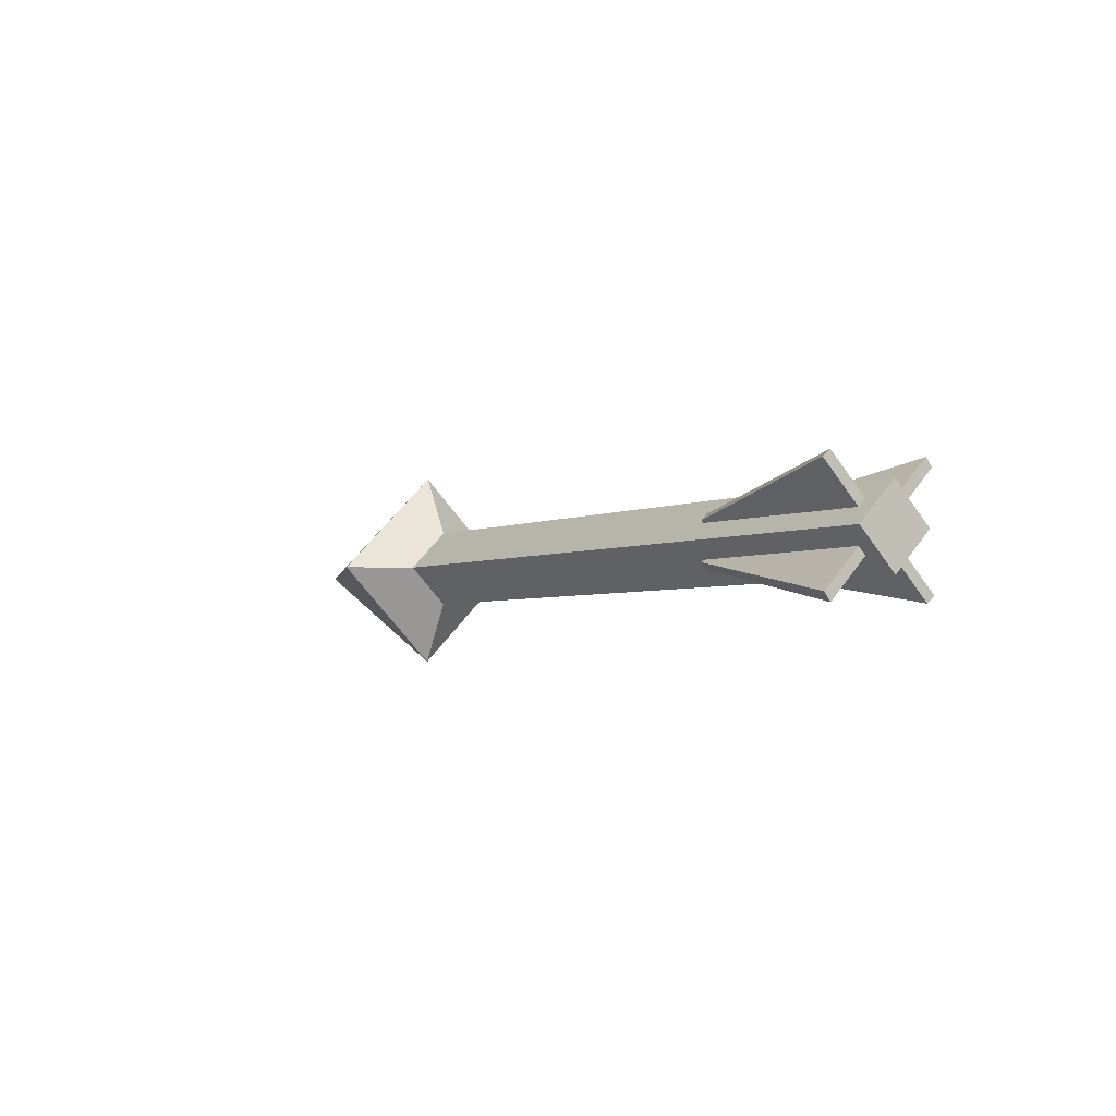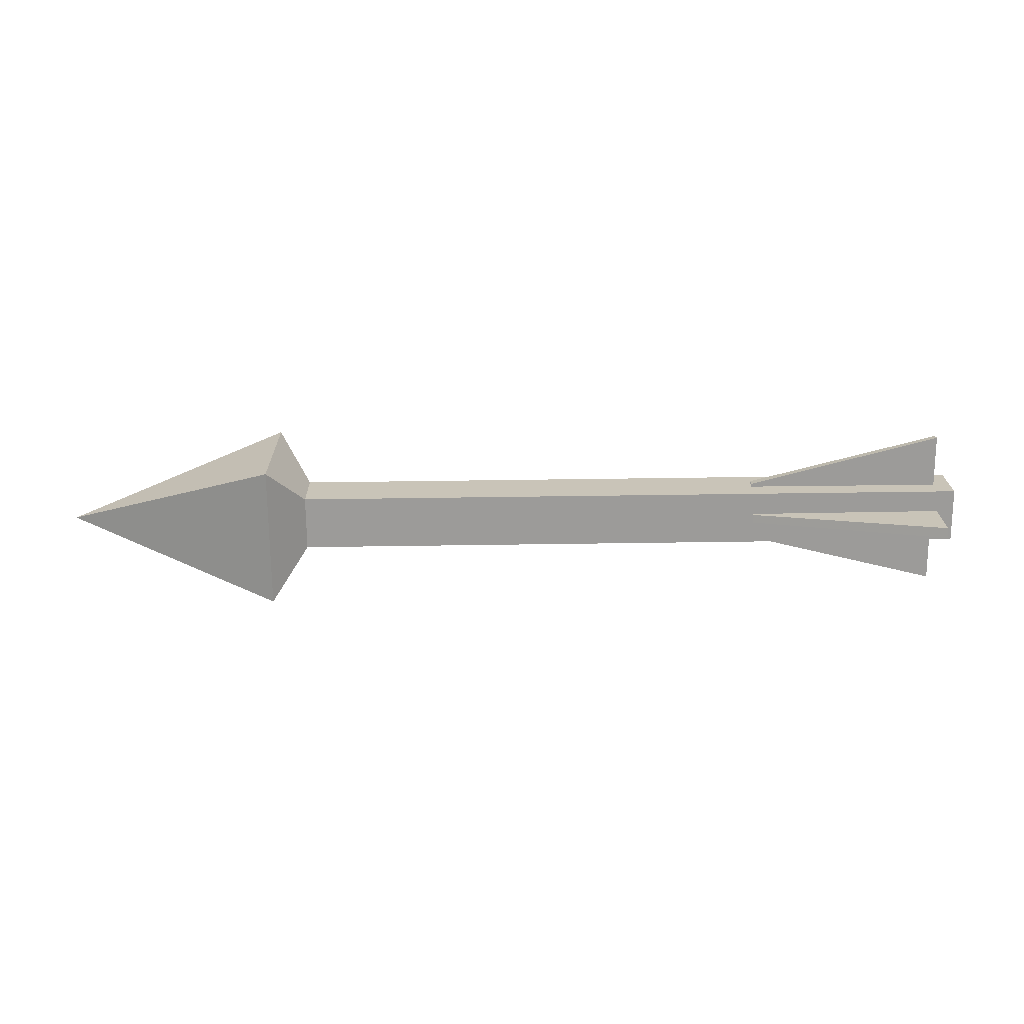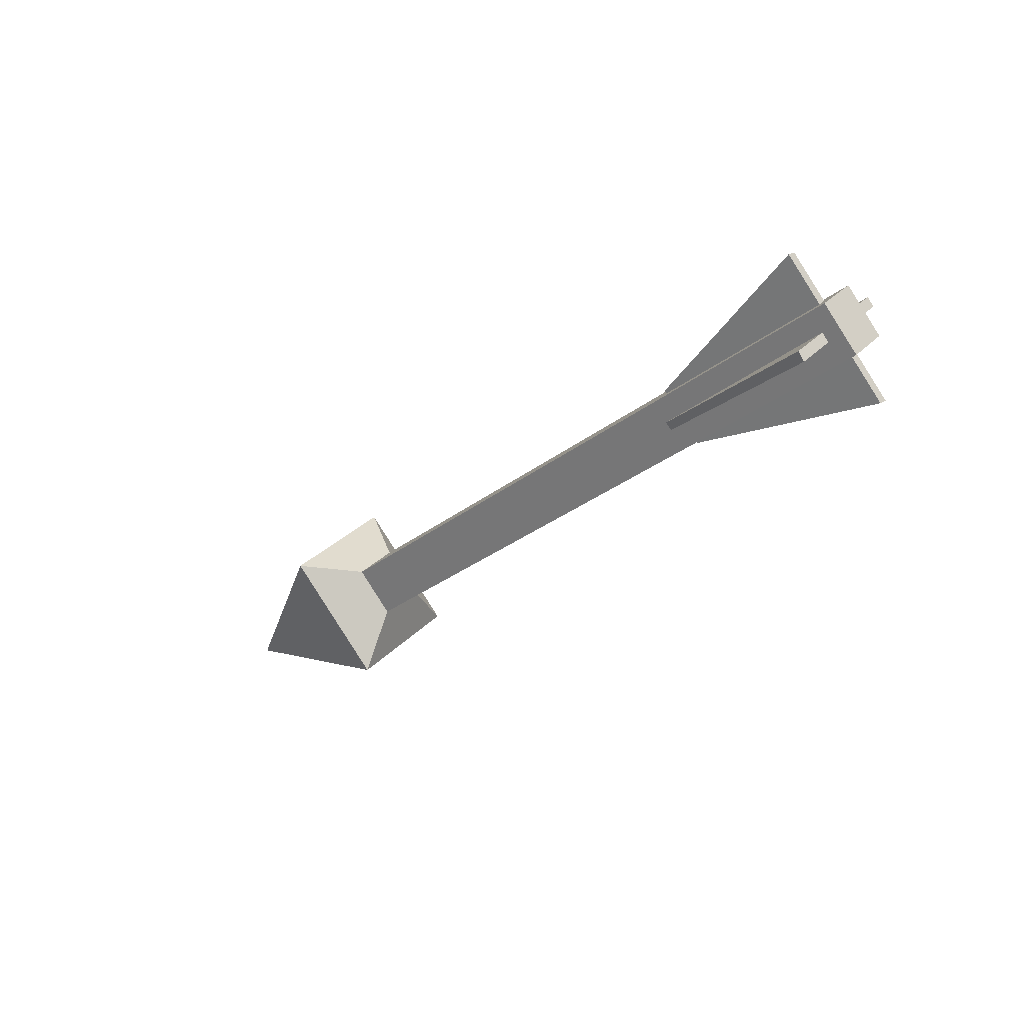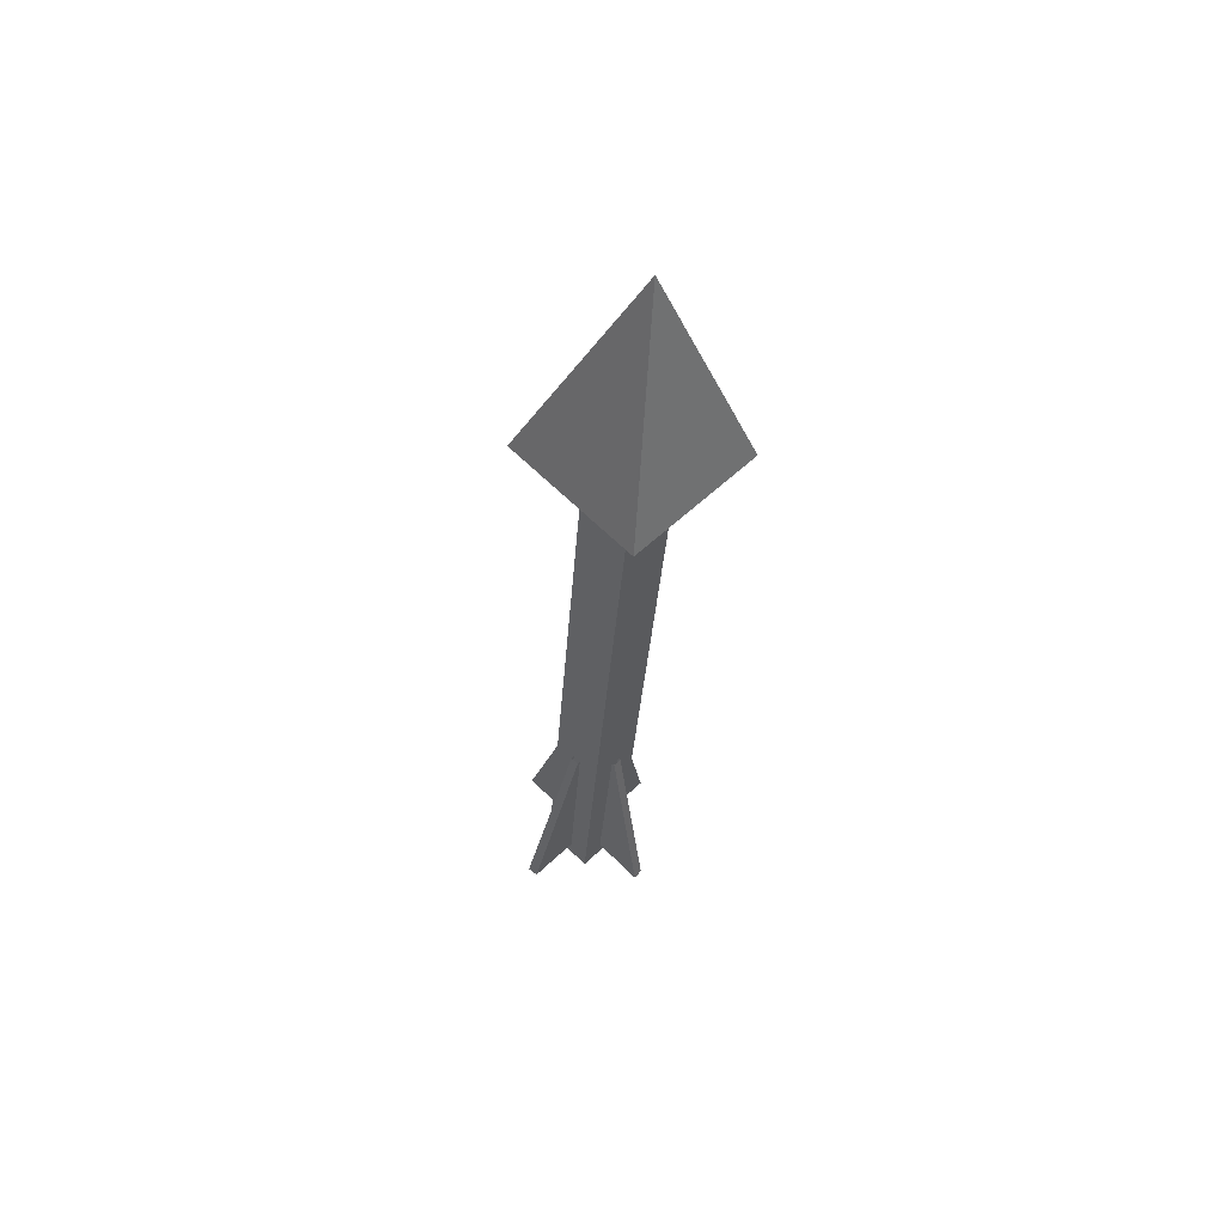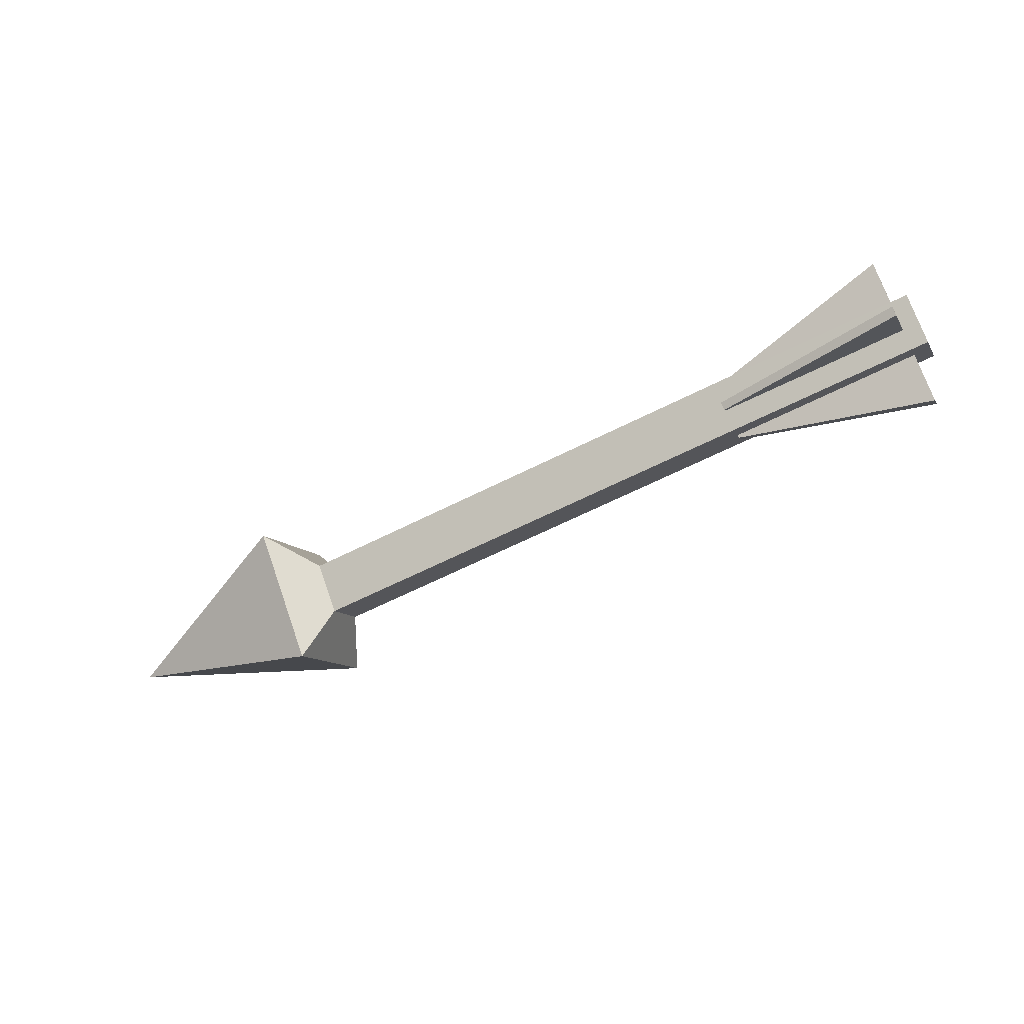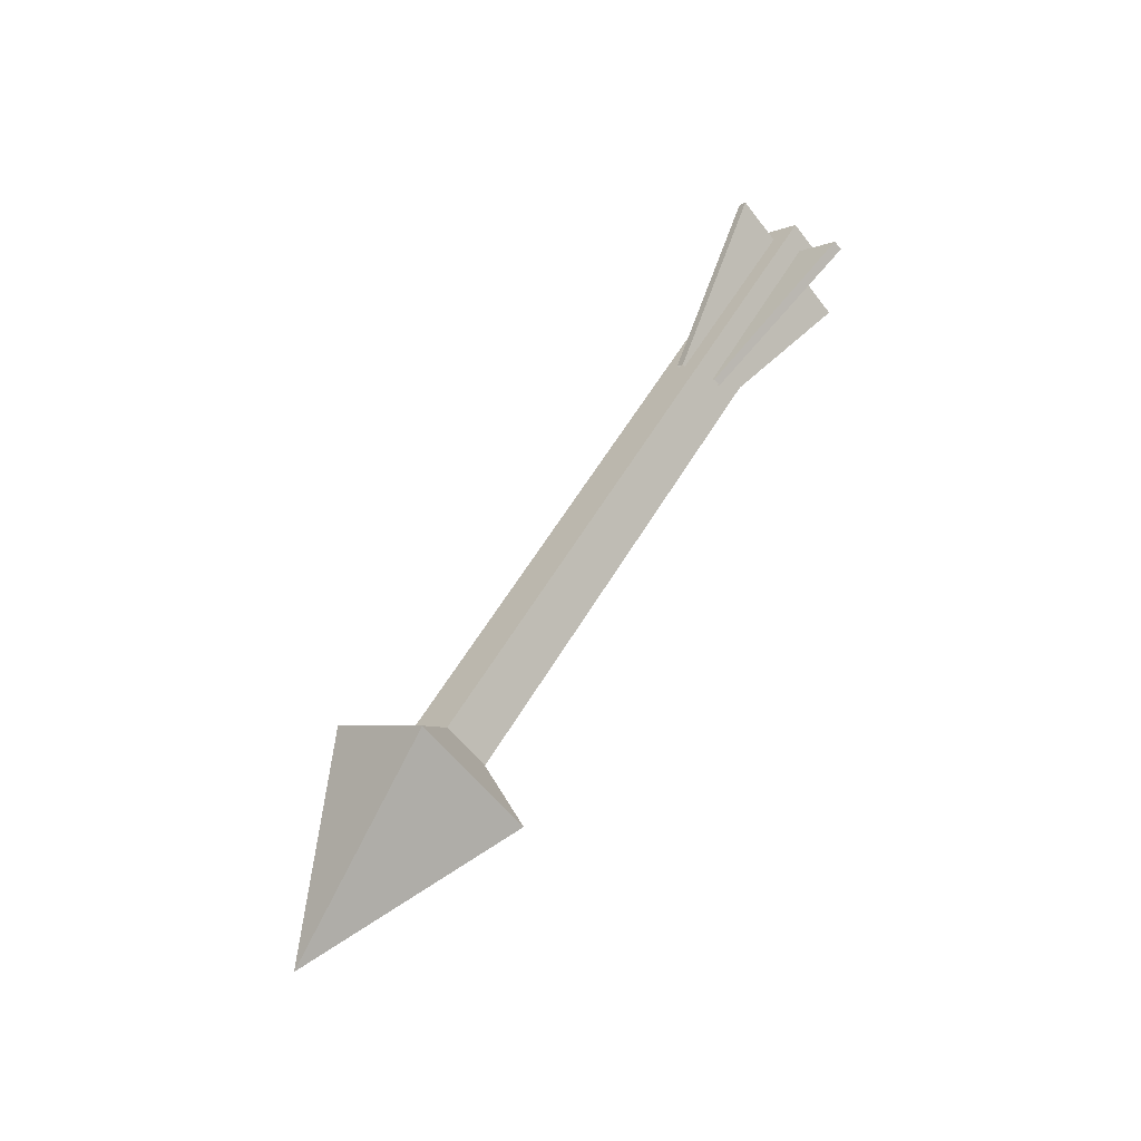
<metadata>
{"format":"obj","ext":"obj","renderer":"f3d","projection":"perspective","resolution":1024,"background":"white","views":[{"elev":-3.7,"azim":-124.5,"up":"+Y"},{"elev":65.3,"azim":179.2,"up":"+Z"},{"elev":-29.3,"azim":-130.9,"up":"+Y"},{"elev":-30.8,"azim":86.3,"up":"+Z"},{"elev":-59.1,"azim":-152.0,"up":"+Z"},{"elev":58.8,"azim":120.5,"up":"+Y"}]}
</metadata>
<code>
g trapArrowWall_arrows8
v 0.3209 0.1273 -8.241e-08
v 0.3209 -1.12e-07 -0.1273
v 0.5952 -1.12e-07 -8.241e-08
v 0.3209 0.1273 -8.241e-08
v 0.278 0.04868 2.228e-07
v 0.278 1.931e-07 -0.04868
v 0.3209 -1.12e-07 -0.1273
v -0.5952 0.04868 2.228e-07
v -0.5952 -1.12e-07 0.04868
v -0.5952 -0.04868 2.228e-07
v -0.5952 1.931e-07 -0.04868
v 0.278 -1.12e-07 0.04868
v 0.3209 -1.12e-07 0.1273
v 0.3209 -0.1273 2.228e-07
v 0.278 -0.04868 2.228e-07
v 0.3209 -0.1273 2.228e-07
v 0.3209 -1.12e-07 -0.1273
v 0.278 1.931e-07 -0.04868
v 0.278 -0.04868 2.228e-07
v 0.278 -1.12e-07 0.04868
v 0.278 0.04868 2.228e-07
v 0.3209 0.1273 -8.241e-08
v 0.3209 -1.12e-07 0.1273
v 0.3209 -1.12e-07 0.1273
v 0.5952 -1.12e-07 -8.241e-08
v 0.3209 -0.1273 2.228e-07
v 0.5952 -1.12e-07 -8.241e-08
v 0.3209 -1.12e-07 -0.1273
v 0.3209 -0.1273 2.228e-07
v 0.3209 -1.12e-07 0.1273
v 0.3209 0.1273 -8.241e-08
v 0.5952 -1.12e-07 -8.241e-08
v -0.5952 -1.12e-07 0.04868
v -0.5952 0.04868 2.228e-07
v 0.278 0.04868 2.228e-07
v 0.278 -1.12e-07 0.04868
v -0.5952 -1.12e-07 0.04868
v 0.278 -1.12e-07 0.04868
v 0.278 -0.04868 2.228e-07
v -0.5952 -0.04868 2.228e-07
v 0.278 1.931e-07 -0.04868
v -0.5952 1.931e-07 -0.04868
v -0.5952 -0.04868 2.228e-07
v 0.278 -0.04868 2.228e-07
v 0.278 0.04868 2.228e-07
v -0.5952 0.04868 2.228e-07
v -0.5952 1.931e-07 -0.04868
v 0.278 1.931e-07 -0.04868
v -0.5733 0.07651 0.06684
v -0.5733 0.06601 0.07501
v -0.5733 -0.07668 -0.06767
v -0.5733 -0.06617 -0.07584
v -0.5733 0.06601 0.07501
v -0.5733 0.07651 0.06684
v -0.3254 0.03101 0.02325
v -0.3254 0.02325 0.03101
v -0.5733 0.06601 0.07501
v -0.3254 0.02325 0.03101
v -0.3254 -0.03101 -0.02325
v -0.5733 -0.07668 -0.06767
v -0.3254 -0.02325 -0.03101
v -0.5733 -0.06617 -0.07584
v -0.5733 -0.07668 -0.06767
v -0.3254 -0.03101 -0.02325
v -0.3254 0.03101 0.02325
v -0.5733 0.07651 0.06684
v -0.5733 -0.06617 -0.07584
v -0.3254 -0.02325 -0.03101
v -0.5733 -0.06684 0.07651
v -0.5733 -0.07501 0.066
v -0.5733 0.06768 -0.07668
v -0.5733 0.07584 -0.06617
v -0.5733 -0.07501 0.066
v -0.5733 -0.06684 0.07651
v -0.3254 -0.02325 0.03101
v -0.3254 -0.03101 0.02325
v -0.5733 -0.07501 0.066
v -0.3254 -0.03101 0.02325
v -0.3254 0.02325 -0.03101
v -0.5733 0.06768 -0.07668
v -0.3254 0.03101 -0.02325
v -0.5733 0.07584 -0.06617
v -0.5733 0.06768 -0.07668
v -0.3254 0.02325 -0.03101
v -0.3254 -0.02325 0.03101
v -0.5733 -0.06684 0.07651
v -0.5733 0.07584 -0.06617
v -0.3254 0.03101 -0.02325
g trapArrowWall_arrows8_0
f 3 2 1
f 6 5 4
f 7 6 4
f 10 9 8
f 11 10 8
f 14 13 12
f 15 14 12
f 18 17 16
f 19 18 16
f 22 21 20
f 23 22 20
f 26 25 24
f 29 28 27
f 32 31 30
f 35 34 33
f 36 35 33
f 39 38 37
f 40 39 37
f 43 42 41
f 44 43 41
f 47 46 45
f 48 47 45
f 51 50 49
f 52 51 49
f 55 54 53
f 56 55 53
f 59 58 57
f 60 59 57
f 63 62 61
f 64 63 61
f 67 66 65
f 68 67 65
f 71 70 69
f 72 71 69
f 75 74 73
f 76 75 73
f 79 78 77
f 80 79 77
f 83 82 81
f 84 83 81
f 87 86 85
f 88 87 85

</code>
